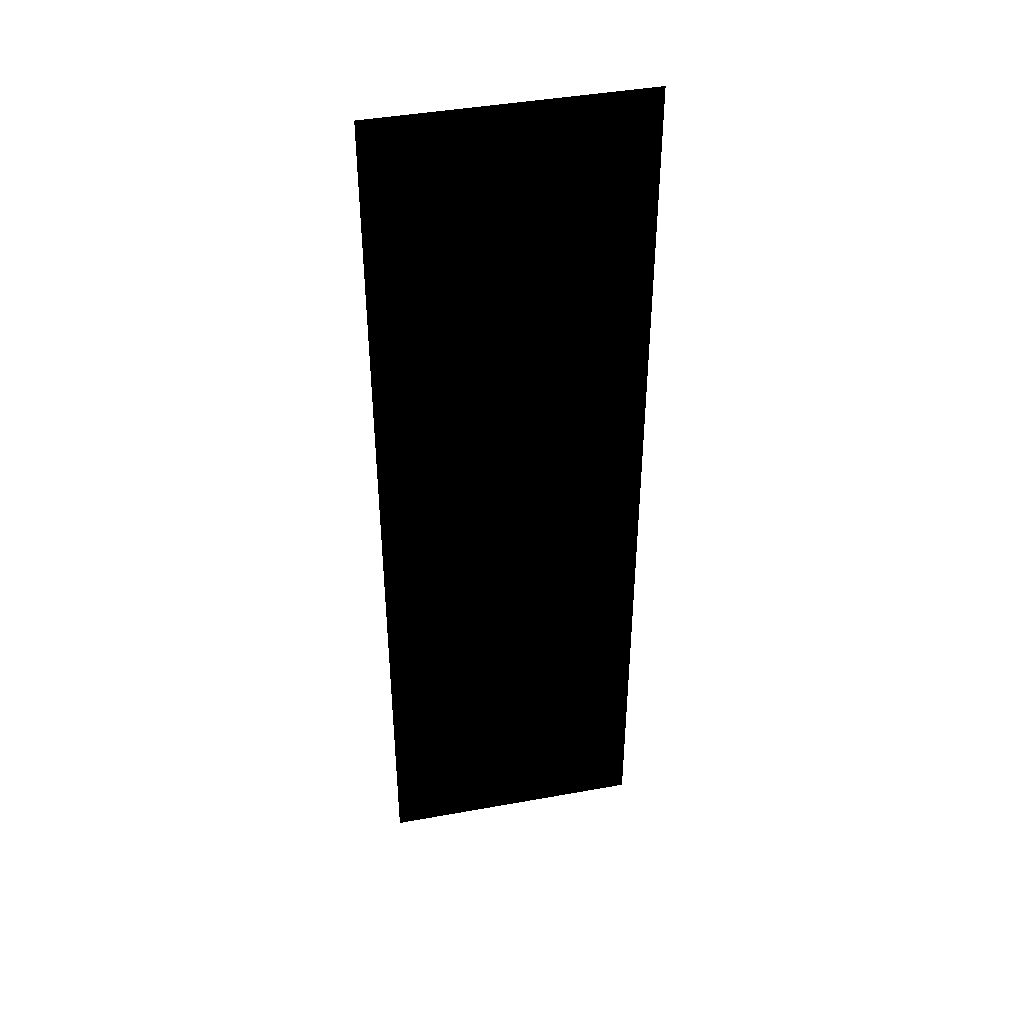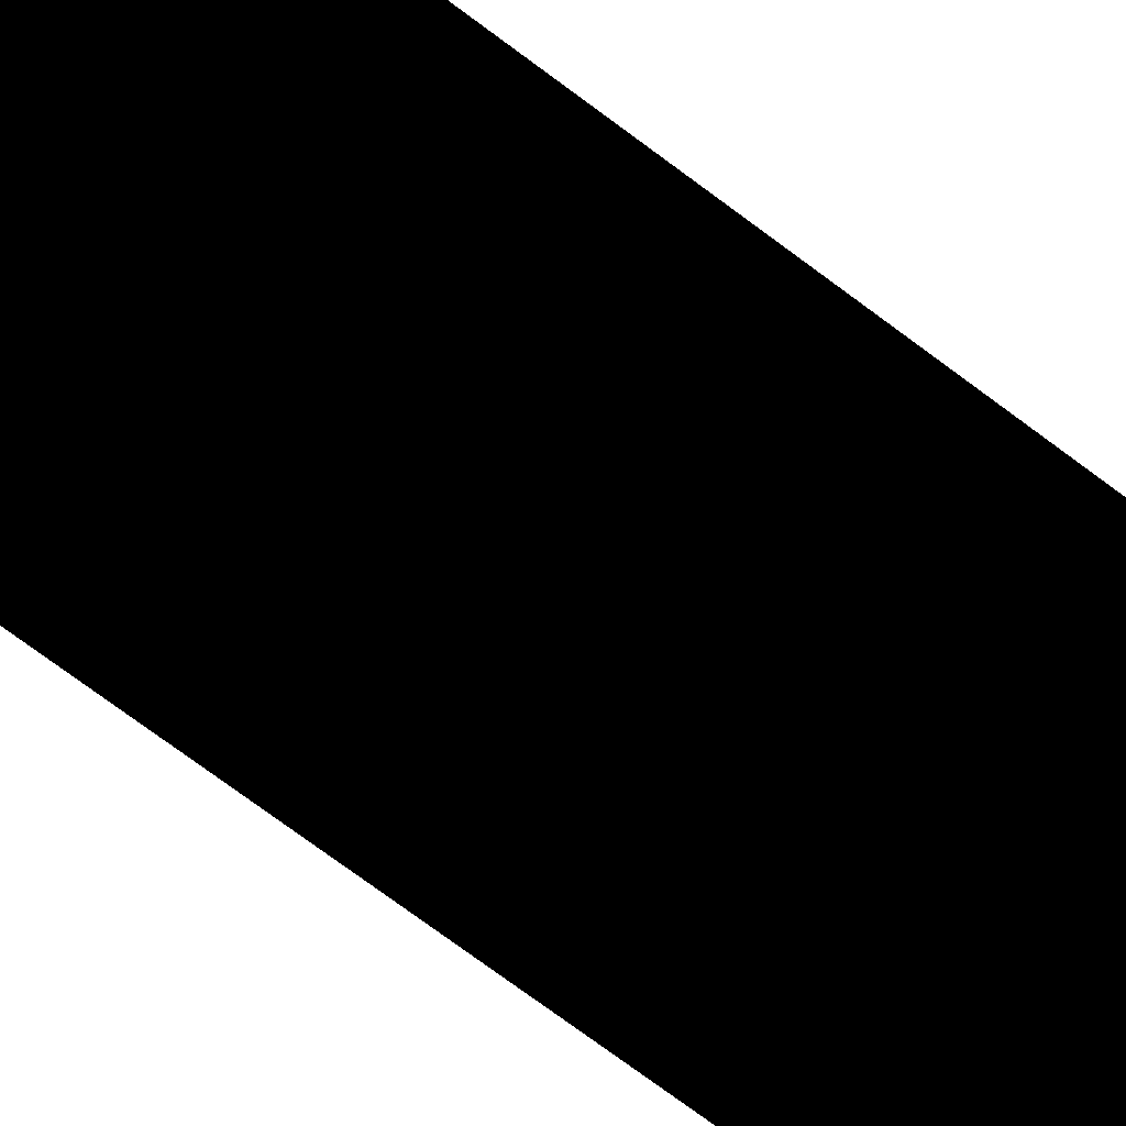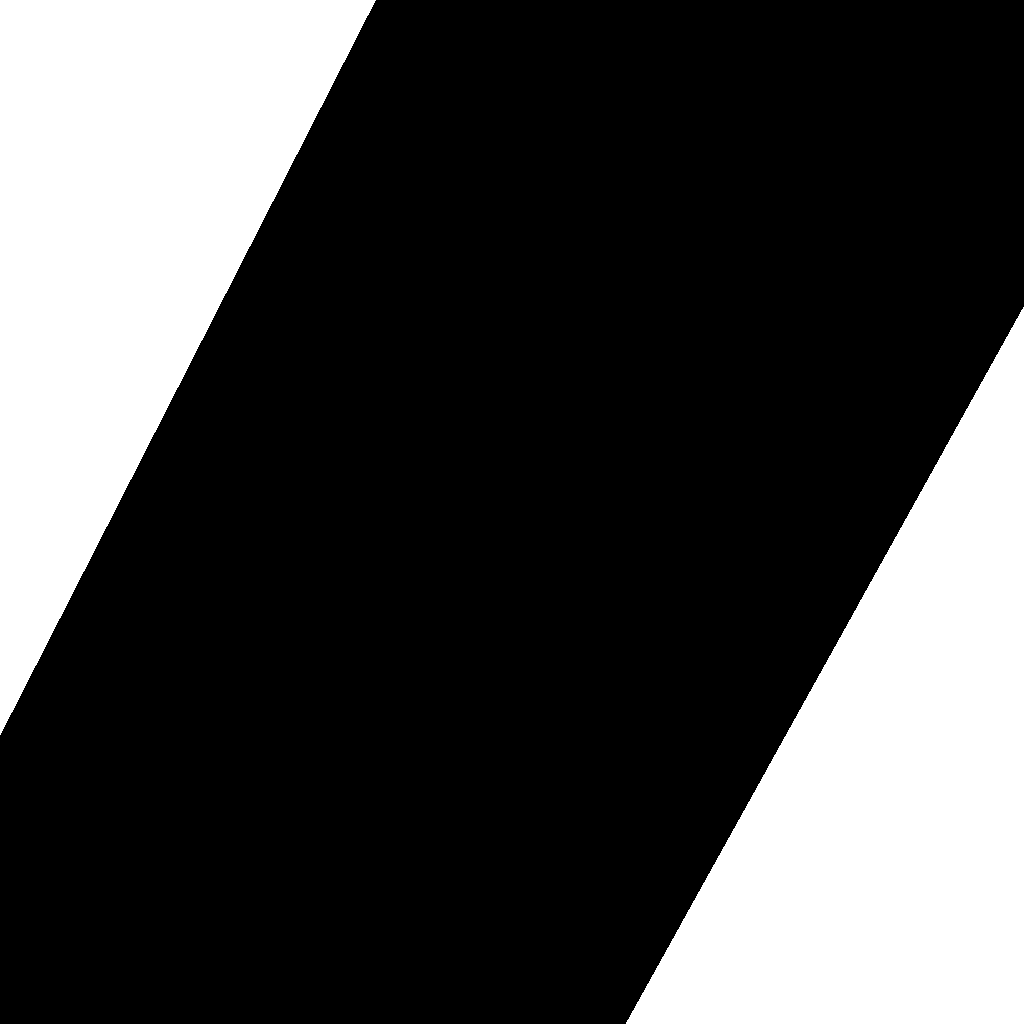
<metadata>
{"format":"obj","ext":"obj","renderer":"f3d","projection":"perspective","resolution":1024,"background":"white","views":[{"elev":42.3,"azim":-12.3,"up":"+Y"},{"elev":-74.6,"azim":-126.6,"up":"+Z"},{"elev":-74.7,"azim":152.8,"up":"+Z"}]}
</metadata>
<code>
g Edges_TracksPart_84
v -0.0693 0.2405 3.666e-06
v 0.0693 0.2405 3.666e-06
v -0.0693 -0.2405 3.666e-06
v 0.0693 -0.2405 3.666e-06
g Edges_TracksPart_84_0
f 3 2 1
f 2 3 4

</code>
